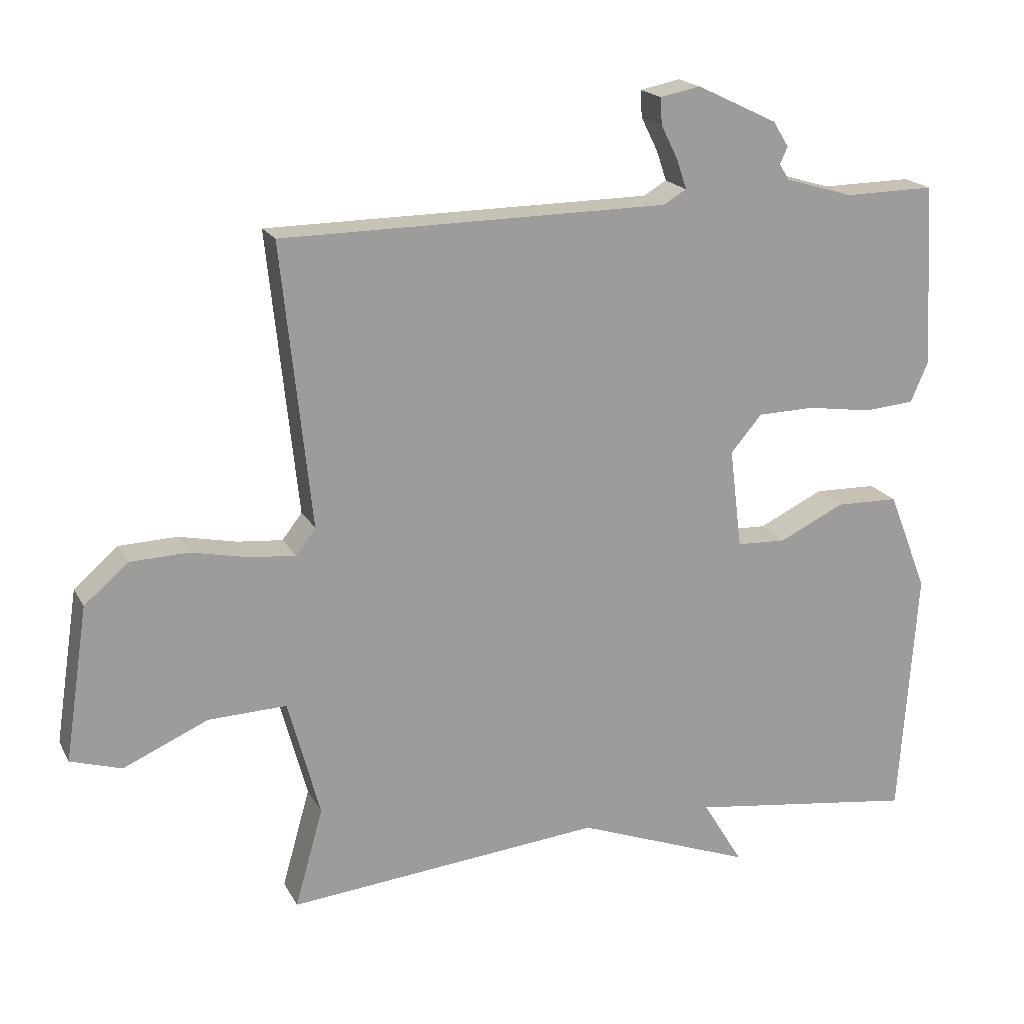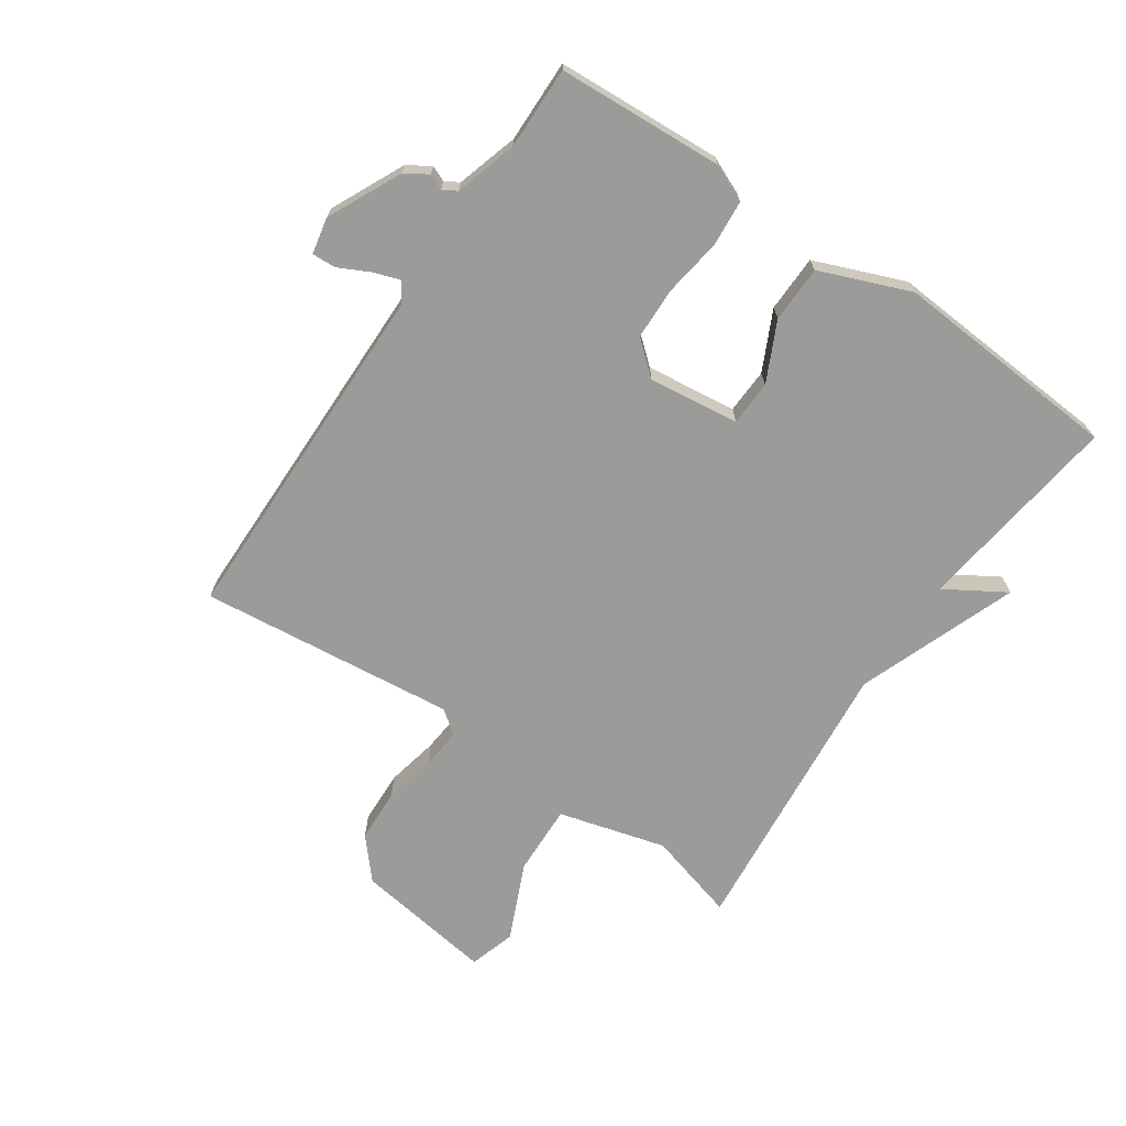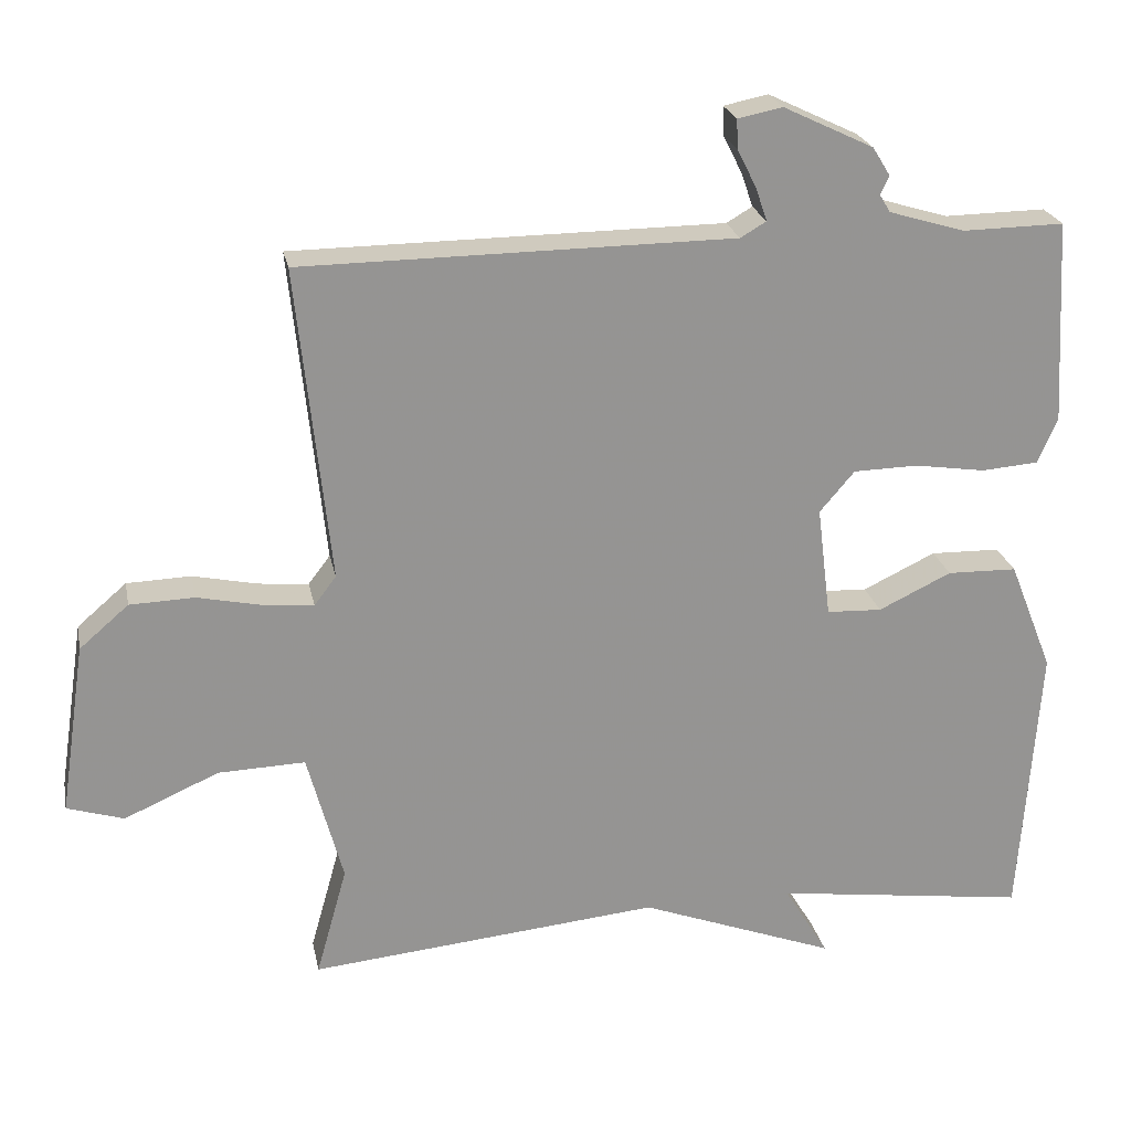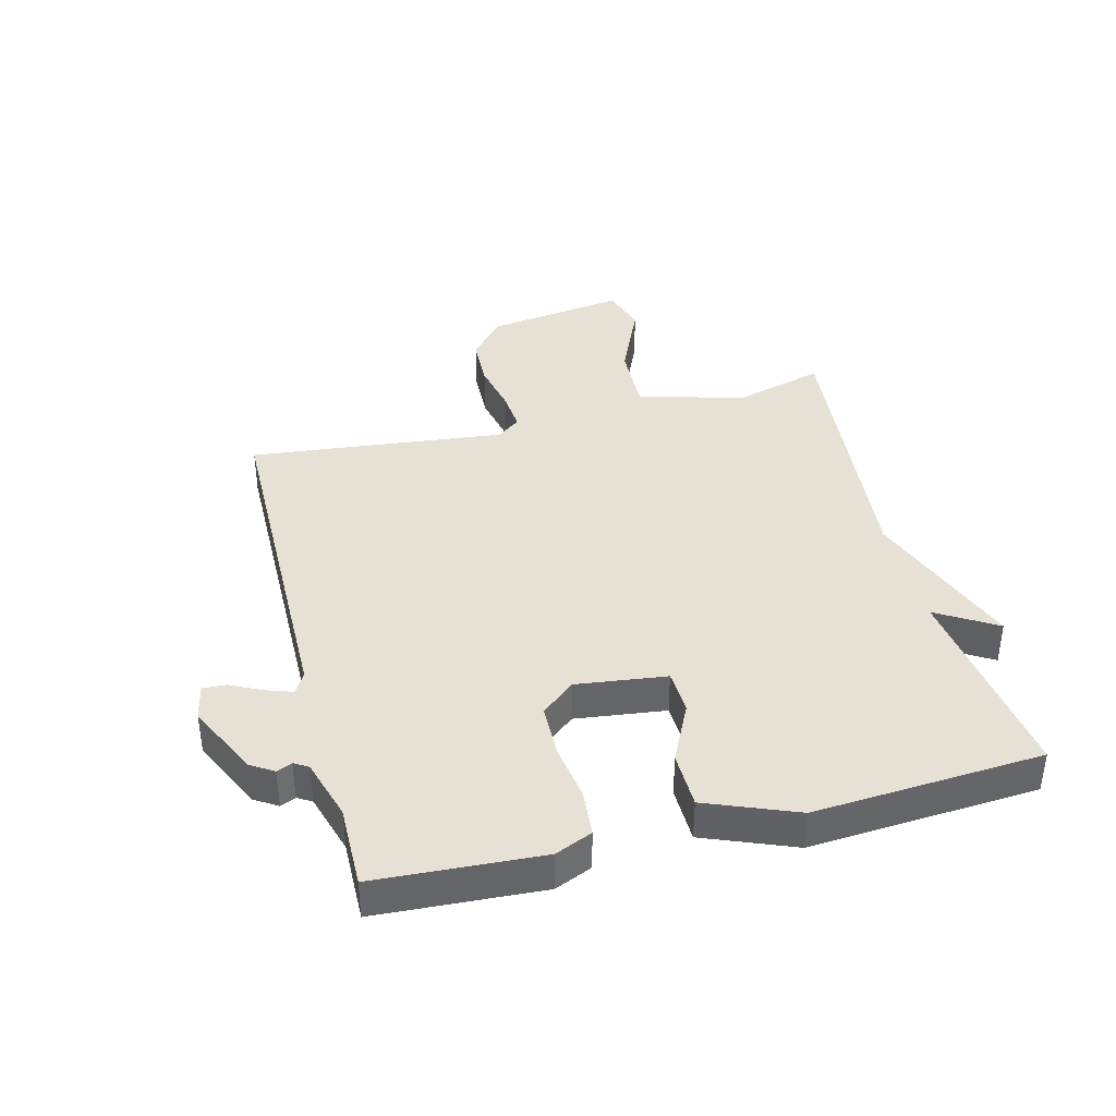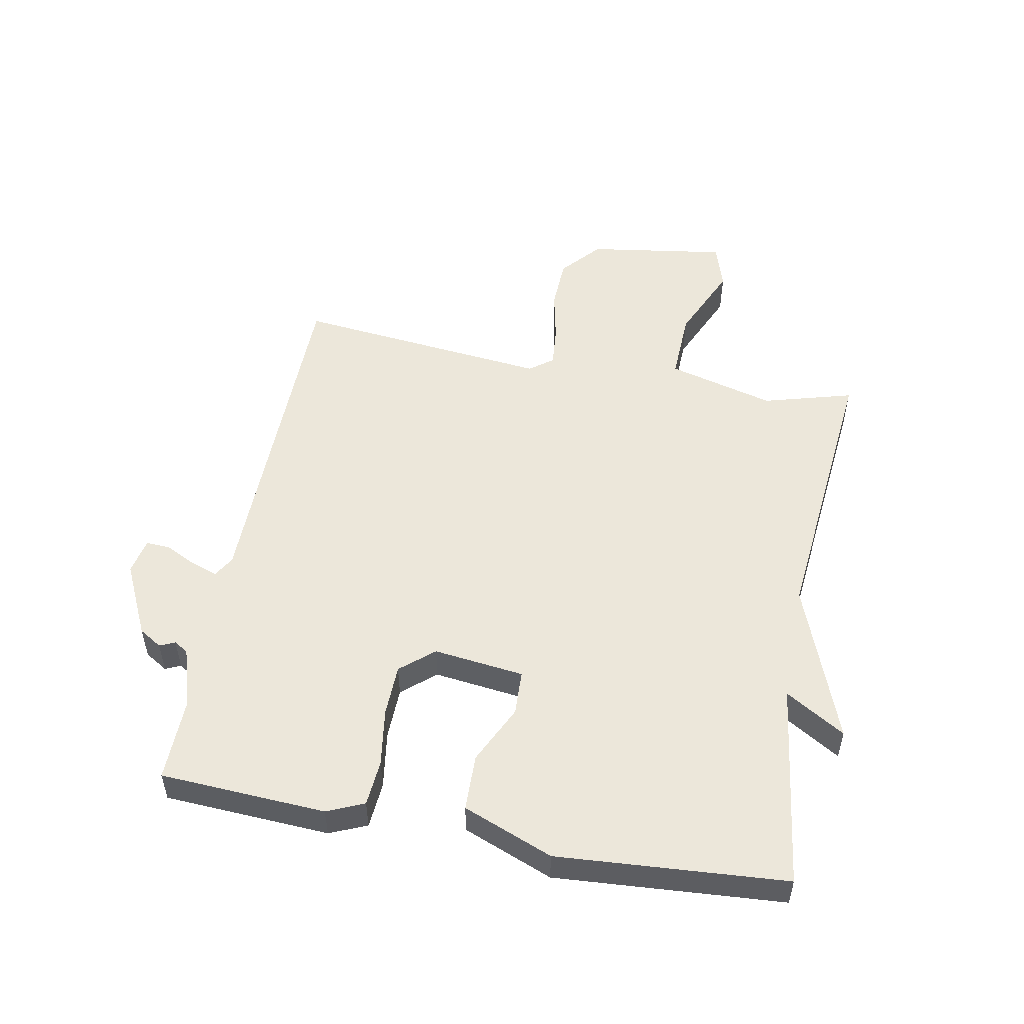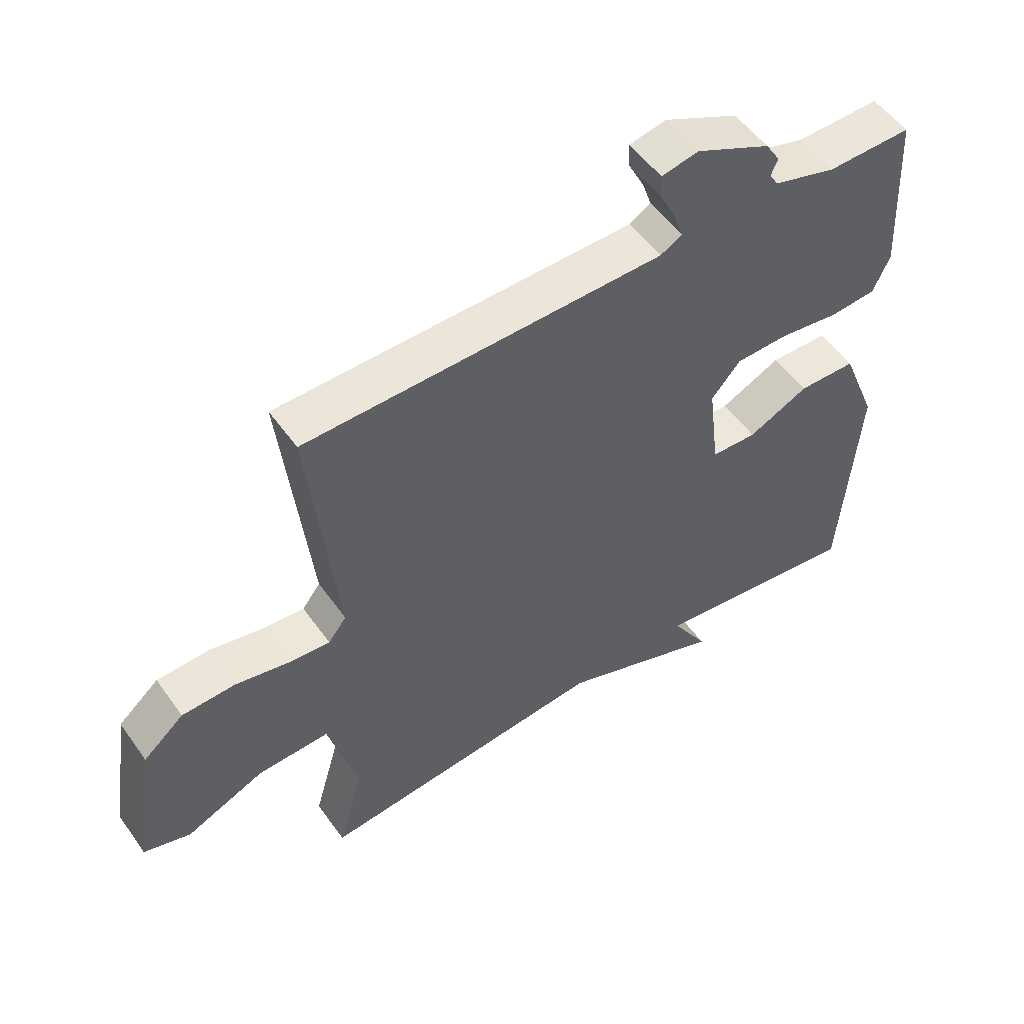
<metadata>
{"format":"obj","ext":"obj","renderer":"f3d","projection":"perspective","resolution":1024,"background":"white","views":[{"elev":18.8,"azim":-20.7,"up":"+Z"},{"elev":-69.6,"azim":55.8,"up":"+Y"},{"elev":23.2,"azim":-11.2,"up":"+Z"},{"elev":39.0,"azim":75.8,"up":"+Y"},{"elev":52.1,"azim":100.7,"up":"+Y"},{"elev":53.1,"azim":-34.6,"up":"+Z"}]}
</metadata>
<code>
v 0.5 0.07 0.5
v 0.515 0.07 0.231
v 0.489 0.07 0.171
v 0.414 0.07 0.165
v 0.32 0.07 0.179
v 0.235 0.07 0.177
v 0.189 0.07 0.123
v 0.207 0.07 -0.024
v 0.28 0.07 -0.027
v 0.376 0.07 0.019
v 0.468 0.07 0.017
v 0.526 0.07 -0.129
v 0.5 0.07 -0.5
v 0.164 0.07 -0.455
v 0.223 0.07 -0.552
v -0.036 0.07 -0.455
v -0.5 0.07 -0.5
v -0.459 0.07 -0.354
v -0.506 0.07 -0.18
v -0.621 0.07 -0.184
v -0.746 0.07 -0.239
v -0.821 0.07 -0.216
v -0.787 0.07 0.011
v -0.722 0.07 0.067
v -0.637 0.07 0.07
v -0.552 0.07 0.052
v -0.485 0.07 0.046
v -0.456 0.07 0.084
v -0.5 0.07 0.5
v 0.07 0.07 0.505
v 0.104 0.07 0.525
v 0.089 0.07 0.569
v 0.064 0.07 0.619
v 0.062 0.07 0.658
v 0.121 0.07 0.67
v 0.24 0.07 0.613
v 0.263 0.07 0.576
v 0.252 0.07 0.551
v 0.266 0.07 0.528
v 0.366 0.07 0.498
v 0.5 0 0.5
v 0.515 0 0.231
v 0.489 0 0.171
v 0.414 0 0.165
v 0.32 0 0.179
v 0.235 0 0.177
v 0.189 0 0.123
v 0.207 0 -0.024
v 0.28 0 -0.027
v 0.376 0 0.019
v 0.468 0 0.017
v 0.526 0 -0.129
v 0.5 0 -0.5
v 0.164 0 -0.455
v 0.223 0 -0.552
v -0.036 0 -0.455
v -0.5 0 -0.5
v -0.459 0 -0.354
v -0.506 0 -0.18
v -0.621 0 -0.184
v -0.746 0 -0.239
v -0.821 0 -0.216
v -0.787 0 0.011
v -0.722 0 0.067
v -0.637 0 0.07
v -0.552 0 0.052
v -0.485 0 0.046
v -0.456 0 0.084
v -0.5 0 0.5
v 0.07 0 0.505
v 0.104 0 0.525
v 0.089 0 0.569
v 0.064 0 0.619
v 0.062 0 0.658
v 0.121 0 0.67
v 0.24 0 0.613
v 0.263 0 0.576
v 0.252 0 0.551
v 0.266 0 0.528
v 0.366 0 0.498
f 36 37 38
f 35 36 38
f 34 35 38
f 33 34 38
f 32 33 38
f 31 32 38 39
f 30 31 39 40
f 28 29 30 40
f 24 25 26
f 23 24 26
f 22 23 26
f 21 22 26
f 20 21 26
f 19 20 26 27
f 28 40 1
f 27 28 1
f 19 27 1
f 18 19 1
f 14 15 16
f 12 13 14
f 11 12 14
f 10 11 14
f 9 10 14
f 8 9 14 16
f 16 17 18
f 8 16 18
f 7 8 18
f 3 4 5
f 2 3 5
f 1 2 5
f 1 5 6
f 1 6 7 18
f 78 77 76
f 78 76 75
f 78 75 74
f 78 74 73
f 78 73 72
f 79 78 72 71
f 80 79 71 70
f 80 70 69 68
f 66 65 64
f 66 64 63
f 66 63 62
f 66 62 61
f 66 61 60
f 67 66 60 59
f 41 80 68
f 41 68 67
f 41 67 59
f 41 59 58
f 56 55 54
f 54 53 52
f 54 52 51
f 54 51 50
f 54 50 49
f 56 54 49 48
f 58 57 56
f 58 56 48
f 58 48 47
f 45 44 43
f 45 43 42
f 45 42 41
f 46 45 41
f 58 47 46 41
f 1 41 42 2
f 2 42 43 3
f 3 43 44 4
f 4 44 45 5
f 5 45 46 6
f 6 46 47 7
f 7 47 48 8
f 8 48 49 9
f 9 49 50 10
f 10 50 51 11
f 11 51 52 12
f 12 52 53 13
f 13 53 54 14
f 14 54 55 15
f 15 55 56 16
f 16 56 57 17
f 17 57 58 18
f 18 58 59 19
f 19 59 60 20
f 20 60 61 21
f 21 61 62 22
f 22 62 63 23
f 23 63 64 24
f 24 64 65 25
f 25 65 66 26
f 26 66 67 27
f 27 67 68 28
f 28 68 69 29
f 29 69 70 30
f 30 70 71 31
f 31 71 72 32
f 32 72 73 33
f 33 73 74 34
f 34 74 75 35
f 35 75 76 36
f 36 76 77 37
f 37 77 78 38
f 38 78 79 39
f 39 79 80 40
f 40 80 41 1

</code>
